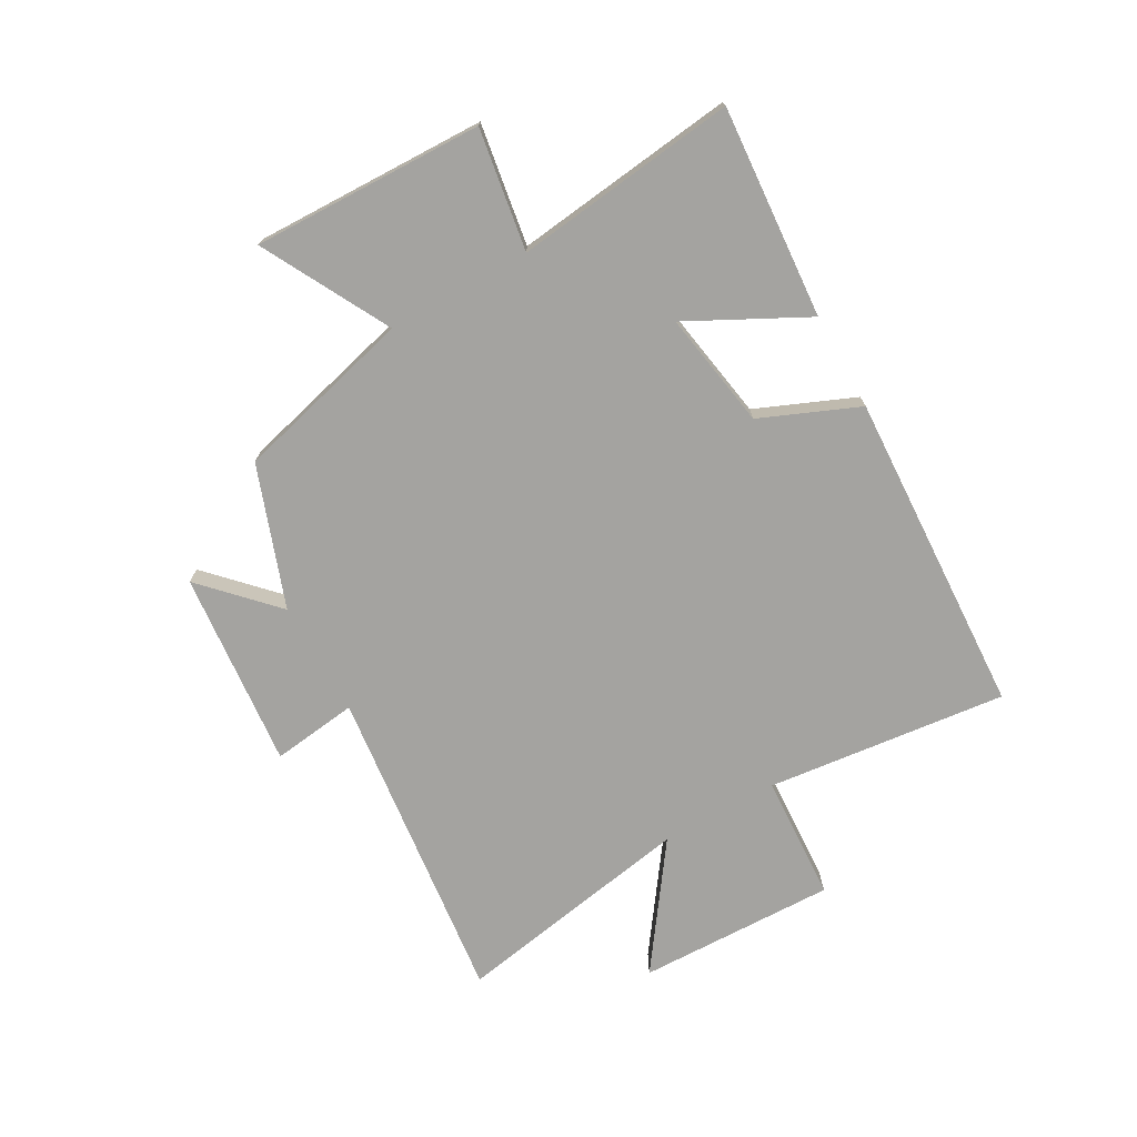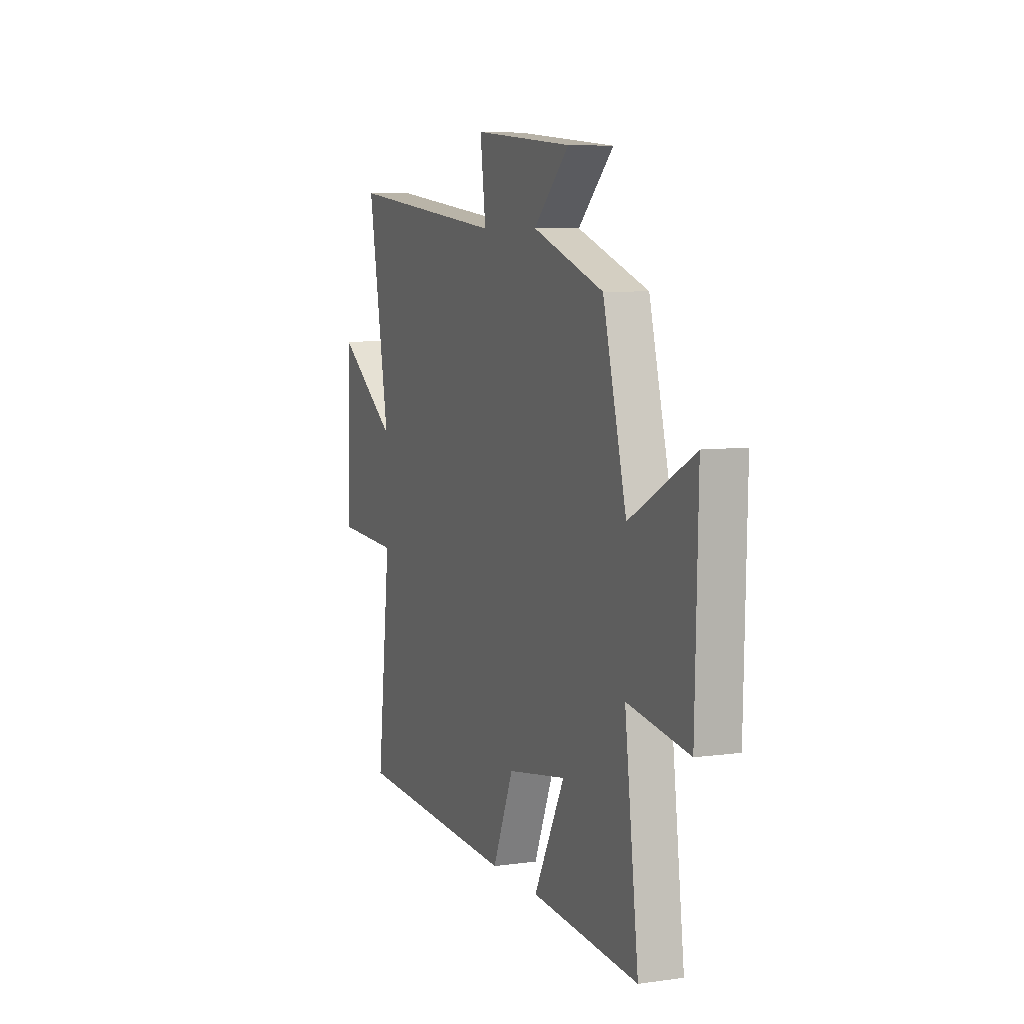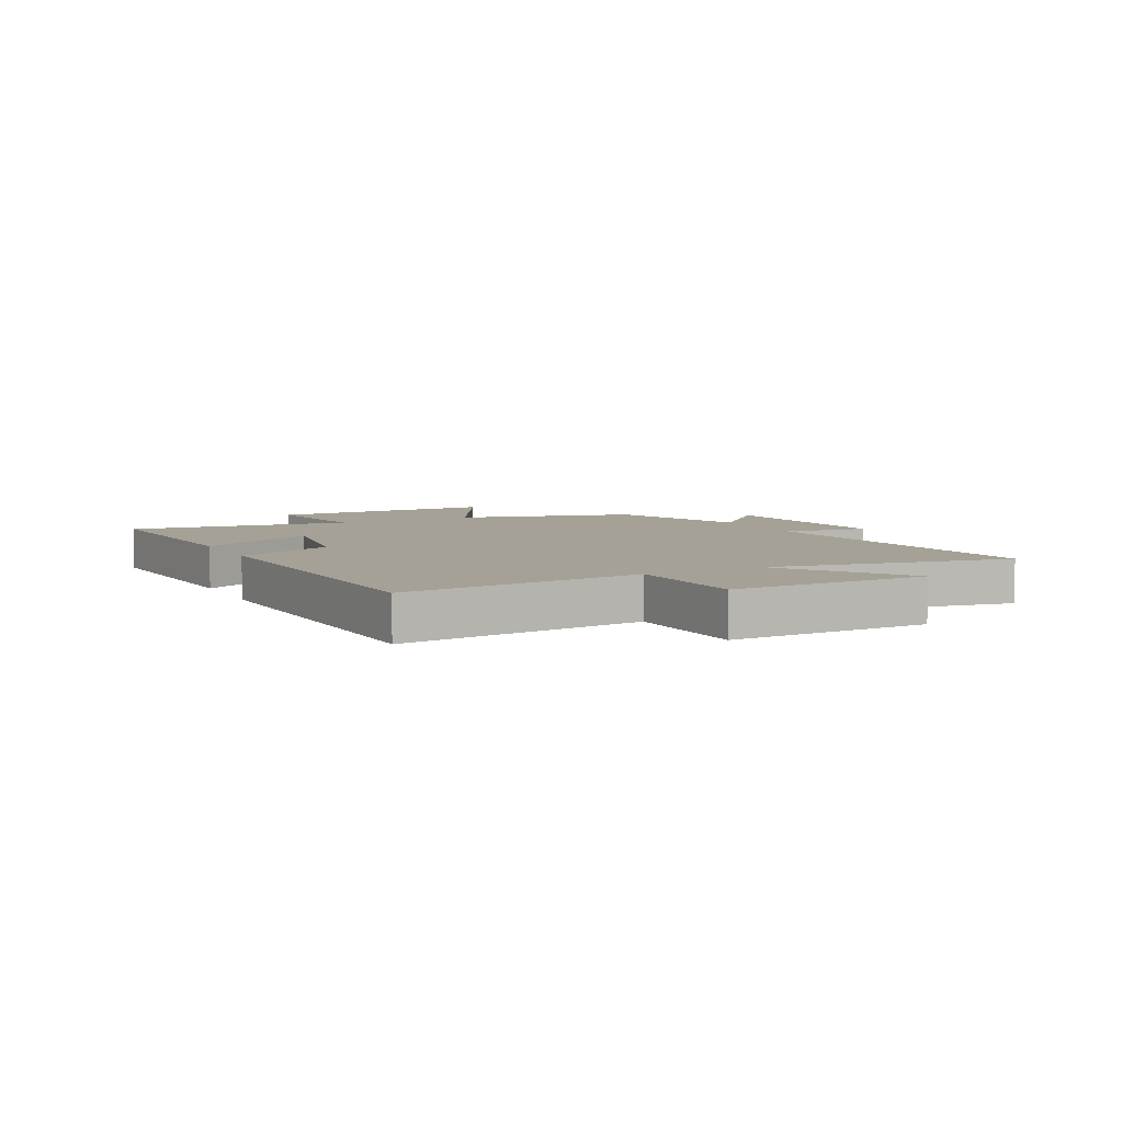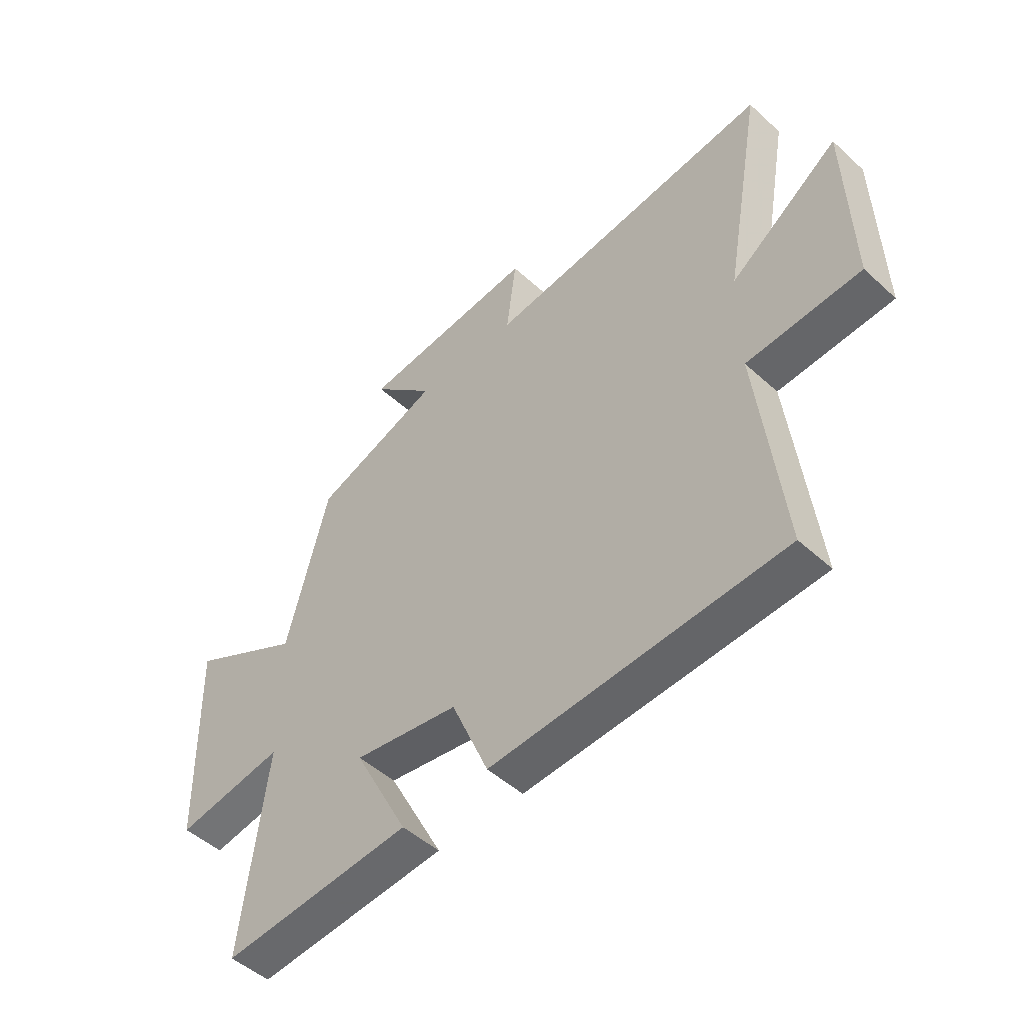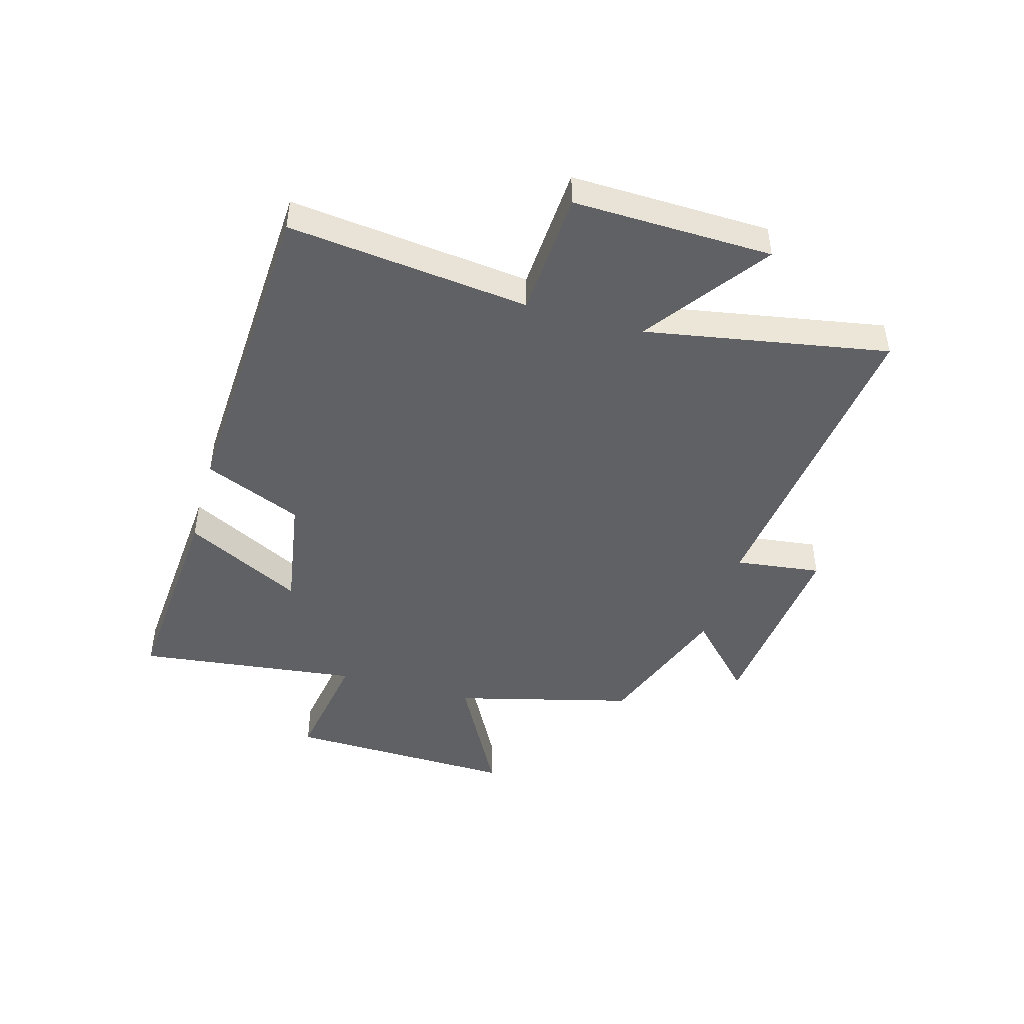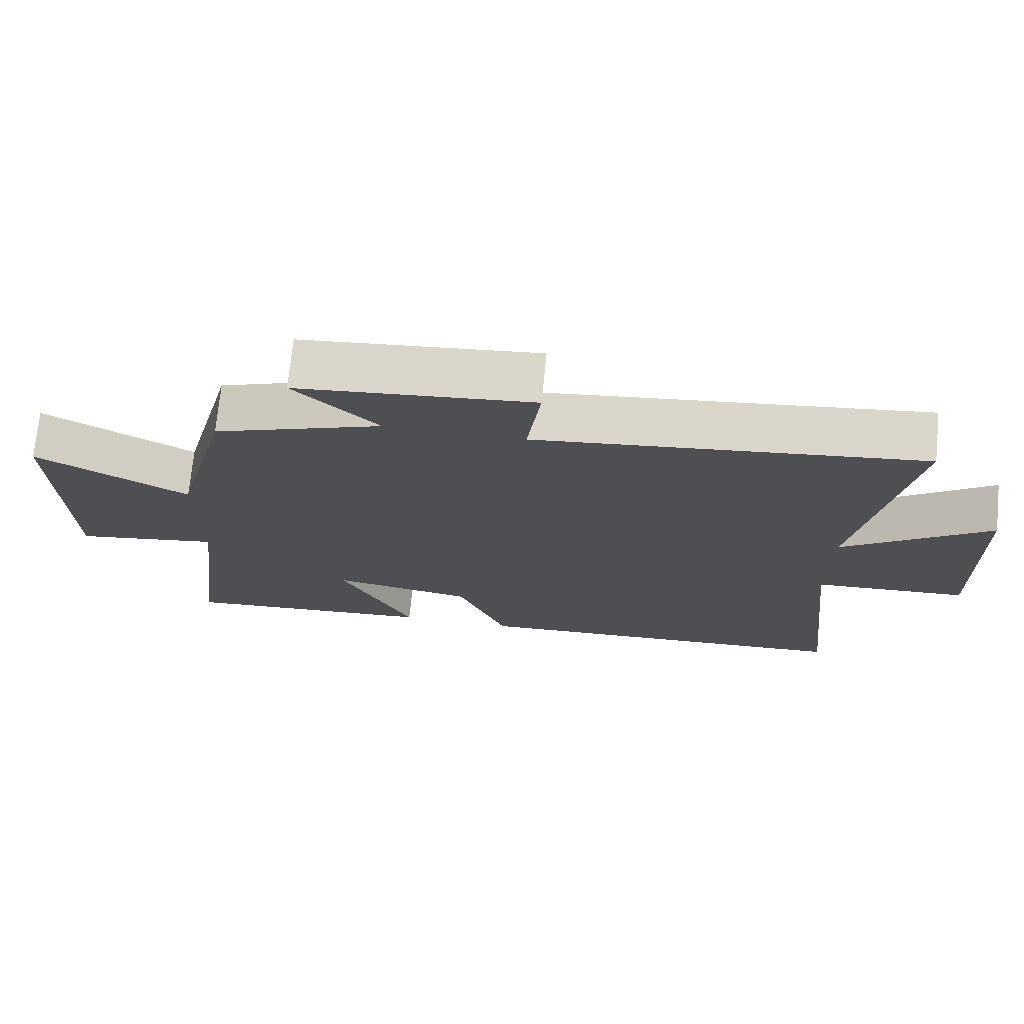
<metadata>
{"format":"obj","ext":"obj","renderer":"f3d","projection":"perspective","resolution":1024,"background":"white","views":[{"elev":-72.9,"azim":119.3,"up":"+Y"},{"elev":6.9,"azim":68.0,"up":"+Z"},{"elev":6.1,"azim":-116.8,"up":"+Y"},{"elev":-49.4,"azim":-135.1,"up":"+Z"},{"elev":-45.8,"azim":-106.0,"up":"+Y"},{"elev":72.1,"azim":-174.4,"up":"+Z"}]}
</metadata>
<code>
v -0.575 0.07 0.563
v -0.023 0.07 0.5
v -0.042 0.07 0.648
v 0.298 0.07 0.616
v 0.177 0.07 0.5
v 0.42 0.07 0.413
v 0.5 0.07 0.105
v 0.719 0.07 0.222
v 0.709 0.07 -0.176
v 0.5 0.07 -0.143
v 0.547 0.07 -0.527
v 0.182 0.07 -0.5
v 0.287 0.07 -0.297
v 0.085 0.07 -0.331
v 0.014 0.07 -0.5
v -0.546 0.07 -0.473
v -0.5 0.07 -0.058
v -0.718 0.07 -0.046
v -0.71 0.07 0.296
v -0.5 0.07 0.146
v -0.575 0 0.563
v -0.023 0 0.5
v -0.042 0 0.648
v 0.298 0 0.616
v 0.177 0 0.5
v 0.42 0 0.413
v 0.5 0 0.105
v 0.719 0 0.222
v 0.709 0 -0.176
v 0.5 0 -0.143
v 0.547 0 -0.527
v 0.182 0 -0.5
v 0.287 0 -0.297
v 0.085 0 -0.331
v 0.014 0 -0.5
v -0.546 0 -0.473
v -0.5 0 -0.058
v -0.718 0 -0.046
v -0.71 0 0.296
v -0.5 0 0.146
f 17 18 19 20
f 14 15 16 17
f 13 14 17 20
f 10 11 12 13
f 20 1 2
f 13 20 2
f 10 13 2
f 7 8 9 10
f 7 10 2
f 6 7 2
f 5 6 2
f 2 3 4 5
f 40 39 38 37
f 37 36 35 34
f 40 37 34 33
f 33 32 31 30
f 22 21 40
f 22 40 33
f 22 33 30
f 30 29 28 27
f 22 30 27
f 22 27 26
f 22 26 25
f 25 24 23 22
f 1 21 22 2
f 2 22 23 3
f 3 23 24 4
f 4 24 25 5
f 5 25 26 6
f 6 26 27 7
f 7 27 28 8
f 8 28 29 9
f 9 29 30 10
f 10 30 31 11
f 11 31 32 12
f 12 32 33 13
f 13 33 34 14
f 14 34 35 15
f 15 35 36 16
f 16 36 37 17
f 17 37 38 18
f 18 38 39 19
f 19 39 40 20
f 20 40 21 1

</code>
